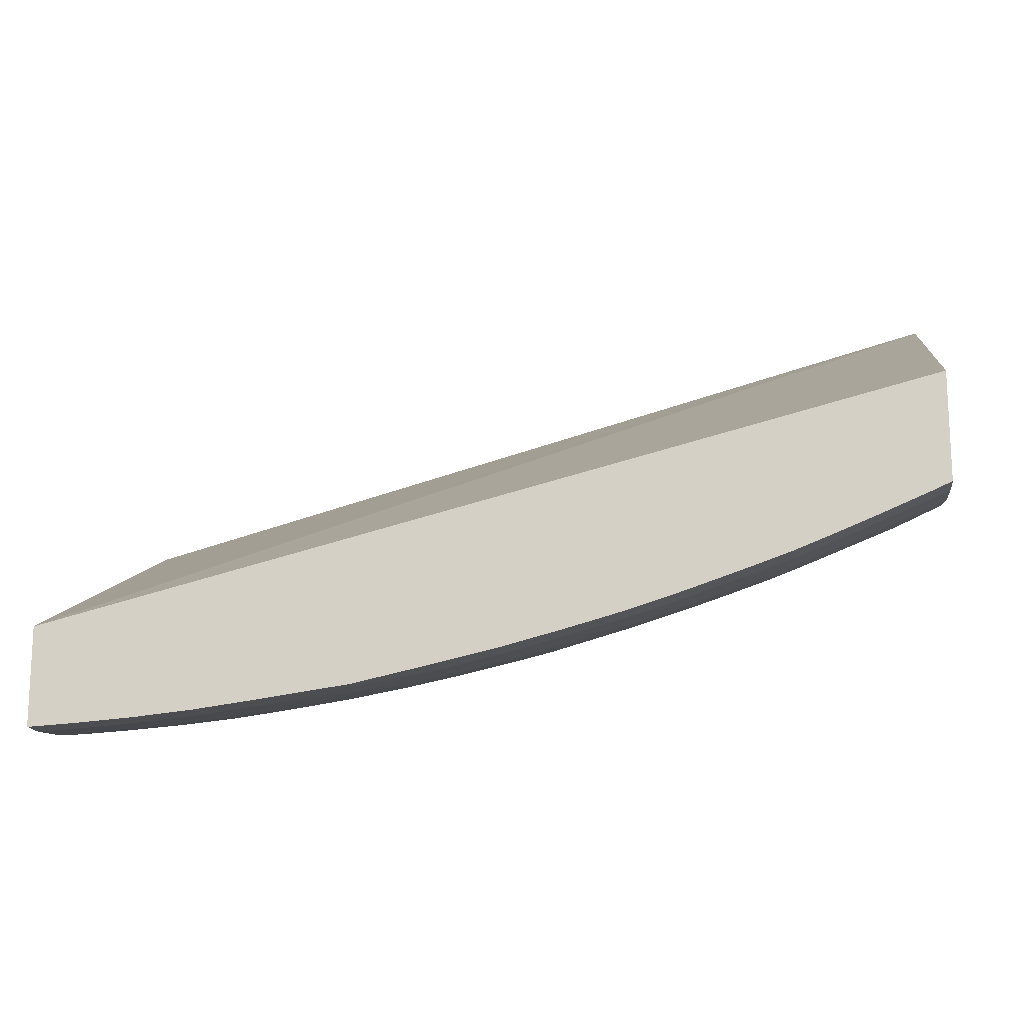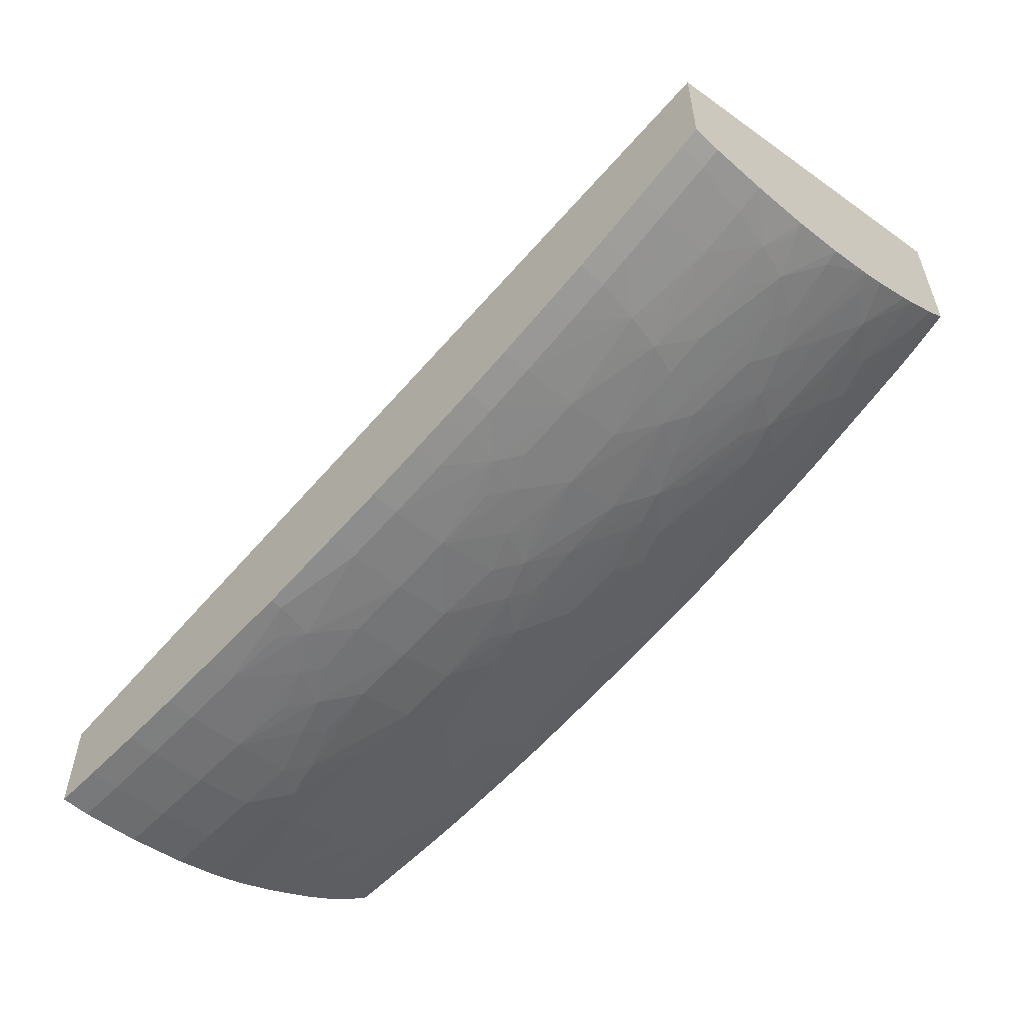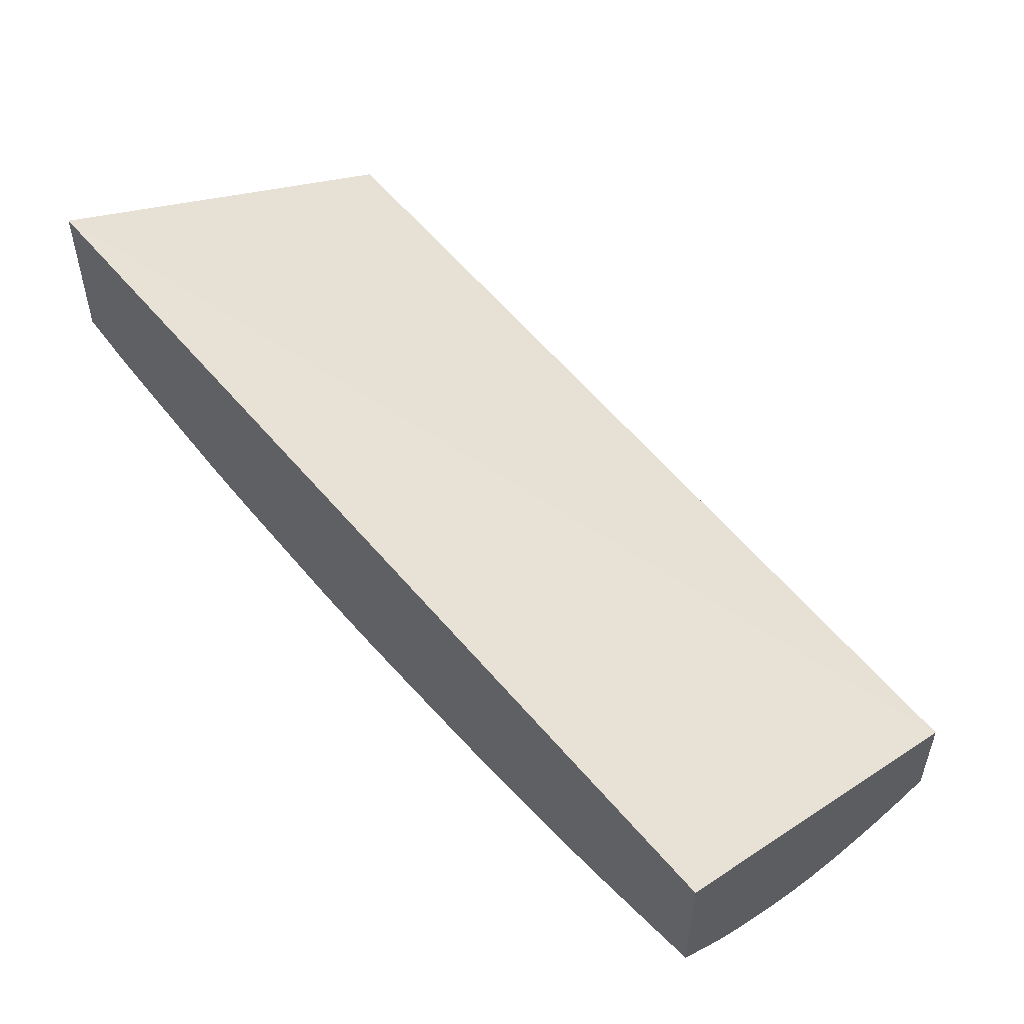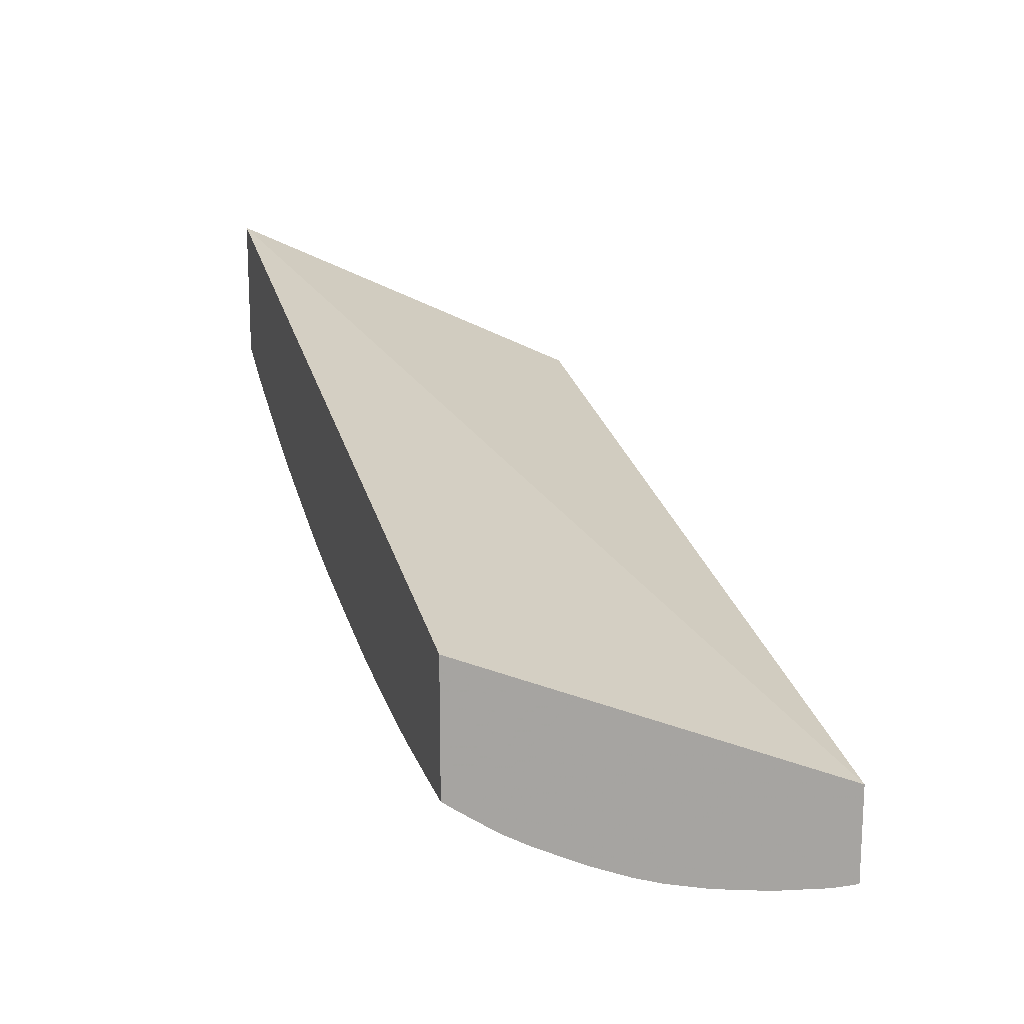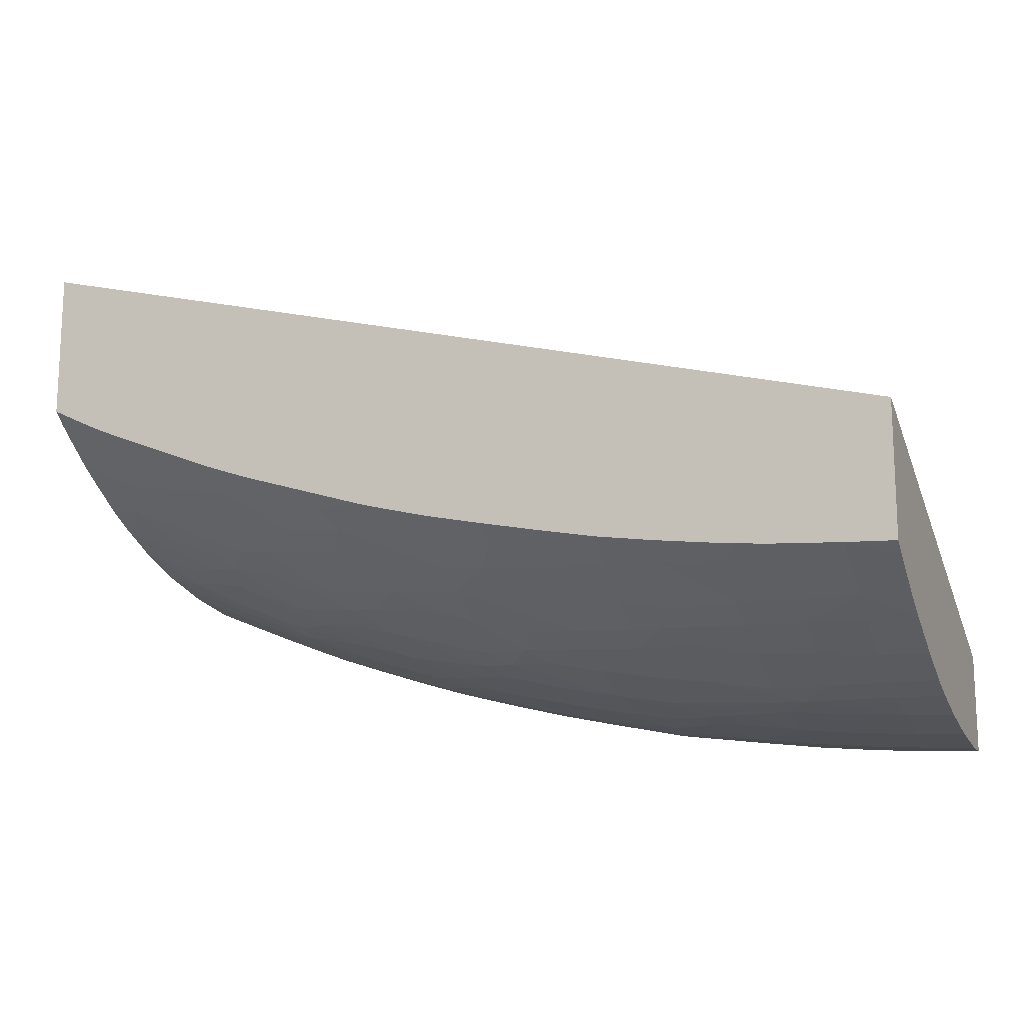
<metadata>
{"format":"obj","ext":"obj","renderer":"f3d","projection":"perspective","resolution":1024,"background":"white","views":[{"elev":-15.6,"azim":-171.7,"up":"+Y"},{"elev":-55.2,"azim":-134.4,"up":"+Y"},{"elev":51.5,"azim":45.7,"up":"+Y"},{"elev":15.8,"azim":73.0,"up":"+Y"},{"elev":-14.9,"azim":21.6,"up":"+Y"}]}
</metadata>
<code>
v -0.2196 0.9107 0.1173
v -0.2196 0.8558 0.0001148
v -0.2196 0.8673 0.1173
v 0.04208 0.8405 0.1173
v 0.04208 0.7912 0.0001148
v -0.2196 0.8237 0.0001148
v -0.2196 0.8641 0.1136
v -0.2082 0.8616 0.1173
v 0.04208 0.8015 0.1173
v 0.04208 0.7619 0.0001148
v -0.2196 0.8237 0.008706
v -0.2138 0.8211 0.0001148
v -0.2196 0.8615 0.1102
v -0.2124 0.8563 0.108
v -0.2171 0.8629 0.1135
v -0.2046 0.8599 0.1173
v 0.02812 0.8022 0.1173
v 0.04208 0.7984 0.1131
v 0.04208 0.7619 0.008706
v 0.03693 0.7622 0.0001148
v -0.2138 0.8211 0.008706
v -0.2117 0.8221 0.02611
v -0.2196 0.8256 0.02611
v -0.2058 0.8178 0.0001148
v -0.2196 0.8541 0.09983
v -0.198 0.8444 0.09995
v -0.1877 0.8422 0.1034
v -0.1973 0.8539 0.1135
v -0.2006 0.8581 0.1173
v 0.02812 0.7992 0.1131
v 0.008083 0.8037 0.1173
v 0.04208 0.7908 0.102
v 0.04208 0.7633 0.02266
v 0.02812 0.7627 0.008706
v 0.02812 0.7627 0.0001148
v -0.198 0.8145 0.008706
v -0.198 0.8164 0.02611
v -0.209 0.8232 0.03914
v -0.2196 0.8261 0.02857
v -0.198 0.8145 0.0001148
v -0.2196 0.8513 0.09528
v -0.2079 0.8411 0.08789
v -0.198 0.839 0.09124
v -0.1814 0.8357 0.09682
v -0.1761 0.8399 0.1067
v -0.1814 0.8467 0.1128
v -0.1947 0.8557 0.1173
v 0.01034 0.8016 0.1147
v 0.02812 0.7912 0.1014
v -0.0006019 0.8045 0.1173
v -0.006699 0.8015 0.112
v 0.04208 0.7898 0.1003
v 0.04208 0.7637 0.02611
v 0.02812 0.7645 0.02611
v 0.01072 0.764 0.008706
v 0.01953 0.7633 0.0001148
v -0.184 0.8089 0.008706
v -0.1737 0.8061 0.02198
v -0.1799 0.8094 0.02711
v -0.1714 0.807 0.03358
v -0.1807 0.8128 0.04351
v -0.1993 0.8204 0.04437
v -0.2059 0.8245 0.05073
v -0.2151 0.8271 0.04437
v -0.2196 0.8292 0.04415
v -0.184 0.8089 0.0001148
v -0.2196 0.8438 0.08253
v -0.2144 0.8389 0.0774
v -0.198 0.8323 0.07829
v -0.1822 0.8264 0.07934
v -0.1703 0.8248 0.08583
v -0.2196 0.8437 0.08229
v -0.164 0.8282 0.09545
v -0.1459 0.8258 0.1018
v -0.1633 0.8375 0.11
v -0.1648 0.8436 0.1173
v -0.1675 0.8447 0.1173
v 0.01072 0.7918 0.1002
v 0.01072 0.7869 0.09152
v 0.02812 0.7863 0.09265
v 0.04208 0.7859 0.09335
v -0.006699 0.8052 0.1173
v -0.006699 0.7928 0.09861
v -0.01241 0.806 0.1173
v -0.02409 0.8026 0.1104
v 0.04208 0.7662 0.04006
v 0.02812 0.7676 0.04351
v 0.01072 0.7658 0.02611
v 0.01072 0.764 0.0001148
v -0.006699 0.7657 0.008706
v -0.1753 0.8055 0.008706
v -0.1633 0.8013 0.008706
v -0.1459 0.7955 0.008706
v -0.1459 0.7974 0.02611
v -0.1647 0.8038 0.02711
v -0.1459 0.8006 0.04351
v -0.1595 0.8051 0.04351
v -0.1682 0.8081 0.04351
v -0.1559 0.8063 0.05346
v -0.1943 0.8222 0.05767
v -0.1993 0.826 0.06243
v -0.2155 0.8324 0.06089
v -0.2196 0.8342 0.06048
v -0.1753 0.8055 0.0001148
v -0.1891 0.8243 0.06926
v -0.2196 0.8398 0.07438
v -0.1775 0.822 0.07423
v -0.164 0.8195 0.07934
v -0.1447 0.8119 0.07697
v -0.1587 0.8228 0.0895
v -0.1459 0.8206 0.09312
v -0.1369 0.8243 0.1043
v -0.1565 0.8405 0.1173
v -0.1633 0.843 0.1173
v -0.006699 0.7878 0.0899
v 0.01072 0.7805 0.07829
v 0.02812 0.7792 0.07829
v 0.04208 0.7784 0.07829
v -0.02025 0.7887 0.08824
v -0.04149 0.804 0.1085
v -0.02527 0.7931 0.0947
v -0.02409 0.8076 0.1173
v -0.02704 0.808 0.1173
v 0.04208 0.7668 0.04351
v 0.01072 0.7714 0.05413
v 0.0002691 0.7718 0.05285
v 0.01072 0.7688 0.04351
v 0.02812 0.7707 0.05601
v -0.005982 0.7705 0.04383
v -0.006699 0.7675 0.02611
v -0.006699 0.7657 0.0001148
v -0.02409 0.768 0.008706
v -0.1633 0.8013 0.0001148
v -0.1315 0.791 0.008706
v -0.1459 0.7955 0.0001148
v -0.1211 0.789 0.01998
v -0.1275 0.7917 0.02591
v -0.1285 0.7952 0.04351
v -0.1497 0.8084 0.06505
v -0.1623 0.8108 0.05991
v -0.1822 0.8191 0.06243
v -0.1285 0.8002 0.06089
v -0.1447 0.8049 0.05991
v -0.1381 0.8065 0.07029
v -0.1285 0.8091 0.08211
v -0.1172 0.8075 0.08559
v -0.1301 0.8181 0.09736
v -0.1253 0.8225 0.1069
v -0.1301 0.8284 0.1129
v -0.1493 0.8381 0.1173
v -0.006699 0.7823 0.07829
v 0.01072 0.7743 0.06281
v 0.02812 0.7737 0.0647
v 0.04208 0.7733 0.06586
v -0.03186 0.7895 0.08672
v -0.04082 0.8102 0.1173
v -0.04149 0.8102 0.1172
v -0.05889 0.8056 0.1062
v -0.04149 0.7962 0.09569
v 0.04208 0.7703 0.05718
v -0.005982 0.7749 0.05954
v -0.02409 0.7777 0.06089
v -0.01134 0.7725 0.04985
v -0.02074 0.7713 0.03825
v -0.03234 0.7721 0.03439
v -0.02555 0.7702 0.0276
v -0.03767 0.7713 0.02278
v -0.02409 0.768 0.0001148
v -0.04928 0.7722 0.01528
v -0.04269 0.7707 0.009165
v -0.05138 0.7717 0.003682
v -0.1315 0.791 0.0001148
v -0.1228 0.7886 0.008706
v -0.1111 0.7854 0.008706
v -0.09365 0.781 0.008706
v -0.09365 0.7828 0.02611
v -0.1118 0.7874 0.02591
v -0.118 0.7899 0.03159
v -0.1064 0.7883 0.03972
v -0.1118 0.7909 0.04471
v -0.1016 0.7896 0.05132
v -0.1111 0.7954 0.06089
v -0.1285 0.805 0.07341
v -0.1113 0.8029 0.07919
v -0.09365 0.7979 0.07829
v -0.1056 0.8059 0.08857
v -0.1113 0.8112 0.09489
v -0.09365 0.8094 0.1
v -0.1111 0.8204 0.1097
v -0.1111 0.826 0.1173
v -0.1124 0.8264 0.1173
v -0.1149 0.8271 0.1173
v -0.02527 0.7855 0.07987
v -0.04149 0.7863 0.07639
v -0.04149 0.7903 0.08508
v -0.04149 0.8103 0.1173
v -0.05889 0.8119 0.1149
v -0.06867 0.8066 0.1047
v -0.05889 0.7994 0.09569
v -0.04149 0.7803 0.06089
v -0.04149 0.7754 0.04351
v -0.02555 0.7731 0.04383
v -0.05889 0.7785 0.04351
v -0.04269 0.7727 0.0276
v -0.05138 0.7717 0.0001148
v -0.05889 0.7754 0.02611
v -0.07628 0.7789 0.02611
v -0.07628 0.7771 0.008706
v -0.1228 0.7886 0.0001148
v -0.1111 0.7854 0.0001148
v -0.09365 0.781 0.0001148
v -0.07628 0.782 0.04351
v -0.09493 0.7865 0.04471
v -0.08996 0.7881 0.05585
v -0.09493 0.7913 0.06134
v -0.08128 0.7901 0.06743
v -0.07579 0.7932 0.07712
v -0.09365 0.8044 0.09135
v -0.08028 0.8078 0.1028
v -0.09324 0.819 0.1141
v -0.09596 0.822 0.1173
v -0.1025 0.8237 0.1173
v -0.05889 0.7879 0.07296
v -0.05889 0.7919 0.08165
v -0.05889 0.8138 0.1173
v -0.07572 0.8174 0.1173
v -0.0752 0.8129 0.1115
v -0.0752 0.8031 0.09648
v -0.05889 0.7834 0.06089
v -0.07628 0.7771 0.0001148
v -0.07579 0.787 0.06134
v -0.06967 0.789 0.07055
v -0.09091 0.8208 0.1173
f 1 2 6
f 1 6 11
f 1 11 23
f 1 23 39
f 1 39 65
f 1 65 103
f 1 103 106
f 1 106 72
f 1 72 67
f 1 67 41
f 1 41 25
f 1 25 13
f 1 13 7
f 1 7 3
f 1 3 8
f 1 8 16
f 1 16 29
f 1 29 47
f 1 47 77
f 1 77 76
f 1 76 114
f 1 114 113
f 1 113 150
f 1 150 192
f 1 192 191
f 1 191 190
f 1 190 222
f 1 222 221
f 1 221 233
f 1 233 226
f 1 226 225
f 1 225 196
f 1 196 156
f 1 156 123
f 1 123 122
f 1 122 84
f 1 84 82
f 1 82 50
f 1 50 31
f 1 31 17
f 1 17 9
f 1 9 4
f 1 4 5
f 1 5 2
f 2 5 10
f 2 10 20
f 2 20 35
f 2 35 56
f 2 56 89
f 2 89 131
f 2 131 168
f 2 168 205
f 2 205 230
f 2 230 211
f 2 211 210
f 2 210 209
f 2 209 172
f 2 172 135
f 2 135 133
f 2 133 104
f 2 104 66
f 2 66 40
f 2 40 24
f 2 24 12
f 2 12 6
f 3 7 8
f 4 9 18
f 4 18 32
f 4 32 52
f 4 52 81
f 4 81 118
f 4 118 154
f 4 154 160
f 4 160 124
f 4 124 86
f 4 86 53
f 4 53 33
f 4 33 19
f 4 19 10
f 4 10 5
f 6 12 21
f 6 21 11
f 7 13 14
f 7 14 15
f 7 15 8
f 8 15 16
f 9 17 18
f 10 19 20
f 11 21 22
f 11 22 23
f 12 24 21
f 13 25 14
f 14 26 27
f 14 27 28
f 14 28 29
f 14 29 16
f 14 16 15
f 14 25 26
f 17 30 18
f 17 31 30
f 18 30 32
f 19 33 34
f 19 34 20
f 20 34 35
f 21 24 36
f 21 36 22
f 22 36 37
f 22 37 38
f 22 38 23
f 23 38 39
f 24 40 36
f 25 41 42
f 25 42 26
f 26 42 43
f 26 43 27
f 27 43 44
f 27 44 45
f 27 45 28
f 28 45 46
f 28 46 29
f 29 46 47
f 30 31 48
f 30 48 49
f 30 49 32
f 31 50 51
f 31 51 48
f 32 49 52
f 33 53 54
f 33 54 34
f 34 54 88
f 34 88 55
f 34 55 56
f 34 56 35
f 36 40 66
f 36 66 57
f 36 57 58
f 36 58 37
f 37 59 60
f 37 60 38
f 37 58 59
f 38 61 62
f 38 62 63
f 38 63 64
f 38 64 65
f 38 65 39
f 38 60 61
f 41 67 42
f 42 68 69
f 42 69 70
f 42 70 71
f 42 71 43
f 42 67 72
f 42 72 68
f 43 71 44
f 44 71 73
f 44 73 45
f 45 73 74
f 45 74 75
f 45 75 76
f 45 76 46
f 46 76 77
f 46 77 47
f 48 51 78
f 48 78 49
f 49 78 79
f 49 79 80
f 49 80 81
f 49 81 52
f 50 82 51
f 51 83 78
f 51 82 84
f 51 84 85
f 51 85 83
f 53 86 87
f 53 87 54
f 54 87 127
f 54 127 88
f 55 89 56
f 55 88 130
f 55 130 90
f 55 90 131
f 55 131 89
f 57 91 58
f 57 66 104
f 57 104 91
f 58 91 92
f 58 92 93
f 58 93 94
f 58 94 95
f 58 95 60
f 58 60 59
f 60 95 94
f 60 94 96
f 60 96 97
f 60 97 98
f 60 98 61
f 61 63 62
f 61 98 99
f 61 99 63
f 63 99 100
f 63 100 101
f 63 101 102
f 63 102 103
f 63 103 65
f 63 65 64
f 68 105 69
f 68 72 106
f 68 106 105
f 69 105 107
f 69 107 70
f 70 107 71
f 71 107 108
f 71 108 109
f 71 109 110
f 71 110 73
f 73 110 74
f 74 110 111
f 74 111 112
f 74 112 75
f 75 113 114
f 75 114 76
f 75 112 113
f 78 83 115
f 78 115 79
f 79 115 116
f 79 116 117
f 79 117 80
f 80 117 118
f 80 118 81
f 83 119 115
f 83 85 120
f 83 120 121
f 83 121 119
f 84 122 85
f 85 123 120
f 85 122 123
f 86 124 87
f 87 125 126
f 87 126 127
f 87 124 128
f 87 128 125
f 88 127 129
f 88 129 130
f 90 130 132
f 90 132 168
f 90 168 131
f 91 104 133
f 91 133 92
f 92 133 135
f 92 135 93
f 93 134 94
f 93 135 172
f 93 172 134
f 94 134 136
f 94 136 137
f 94 137 138
f 94 138 96
f 96 99 97
f 96 138 99
f 97 99 98
f 99 139 140
f 99 140 141
f 99 141 100
f 99 138 142
f 99 142 143
f 99 143 139
f 100 141 105
f 100 105 101
f 101 105 102
f 102 106 103
f 102 105 106
f 105 141 107
f 107 140 139
f 107 139 144
f 107 144 108
f 107 141 140
f 108 144 109
f 109 144 145
f 109 145 110
f 110 145 111
f 111 145 146
f 111 146 147
f 111 147 112
f 112 147 148
f 112 148 149
f 112 149 150
f 112 150 113
f 115 119 151
f 115 151 116
f 116 151 152
f 116 152 153
f 116 153 117
f 117 153 154
f 117 154 118
f 119 121 155
f 119 155 151
f 120 123 156
f 120 156 157
f 120 157 158
f 120 158 159
f 120 159 121
f 121 159 155
f 124 160 128
f 125 152 126
f 125 128 153
f 125 153 152
f 126 152 161
f 126 161 162
f 126 162 163
f 126 163 129
f 126 129 127
f 128 160 153
f 129 163 164
f 129 164 130
f 130 164 165
f 130 165 166
f 130 166 167
f 130 167 132
f 132 167 169
f 132 169 170
f 132 170 171
f 132 171 205
f 132 205 168
f 134 172 209
f 134 209 173
f 134 173 136
f 136 173 174
f 136 174 175
f 136 175 176
f 136 176 177
f 136 177 178
f 136 178 137
f 137 178 138
f 138 178 179
f 138 179 180
f 138 180 181
f 138 181 142
f 139 143 144
f 142 182 144
f 142 144 143
f 142 181 182
f 144 182 183
f 144 183 145
f 145 183 146
f 146 184 185
f 146 185 186
f 146 186 187
f 146 187 147
f 146 183 184
f 147 187 148
f 148 187 188
f 148 188 189
f 148 189 190
f 148 190 191
f 148 191 149
f 149 191 192
f 149 192 150
f 151 155 193
f 151 193 194
f 151 194 162
f 151 162 161
f 151 161 152
f 153 160 154
f 155 159 195
f 155 195 194
f 155 194 193
f 156 196 157
f 157 196 158
f 158 197 198
f 158 198 199
f 158 199 159
f 158 196 197
f 159 199 195
f 162 194 200
f 162 200 163
f 163 200 201
f 163 201 202
f 163 202 164
f 164 202 165
f 165 167 166
f 165 202 201
f 165 201 203
f 165 203 204
f 165 204 167
f 167 204 169
f 169 171 170
f 169 204 206
f 169 206 207
f 169 207 208
f 169 208 171
f 171 208 230
f 171 230 205
f 173 209 210
f 173 210 174
f 174 210 211
f 174 211 175
f 175 211 230
f 175 230 208
f 175 208 207
f 175 207 176
f 176 207 212
f 176 212 213
f 176 213 179
f 176 179 178
f 176 178 177
f 179 213 181
f 179 181 180
f 181 213 212
f 181 212 214
f 181 214 215
f 181 215 182
f 182 215 216
f 182 216 183
f 183 216 185
f 183 185 184
f 185 216 217
f 185 217 218
f 185 218 186
f 186 218 188
f 186 188 187
f 188 218 219
f 188 219 189
f 189 219 220
f 189 220 221
f 189 221 222
f 189 222 190
f 194 195 224
f 194 224 223
f 194 223 200
f 195 199 224
f 196 225 197
f 197 225 226
f 197 226 227
f 197 227 198
f 198 227 219
f 198 219 199
f 199 219 228
f 199 228 224
f 200 223 229
f 200 229 203
f 200 203 201
f 203 214 212
f 203 212 207
f 203 207 206
f 203 206 204
f 203 229 214
f 214 216 215
f 214 229 231
f 214 231 216
f 216 231 229
f 216 229 232
f 216 232 217
f 217 232 224
f 217 224 218
f 218 224 228
f 218 228 219
f 219 227 233
f 219 233 220
f 220 233 221
f 223 224 232
f 223 232 229
f 226 233 227

</code>
